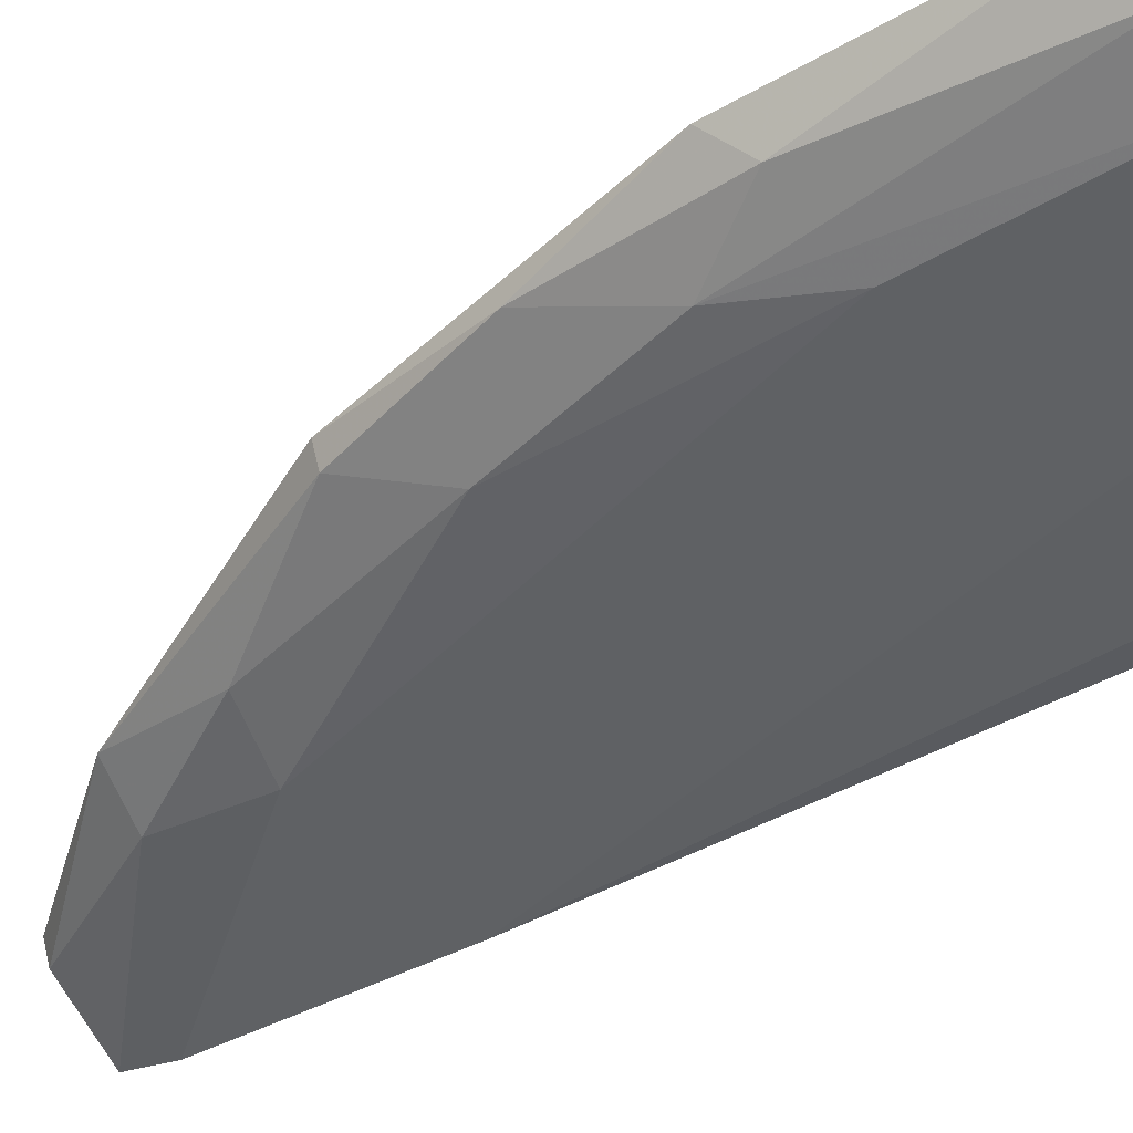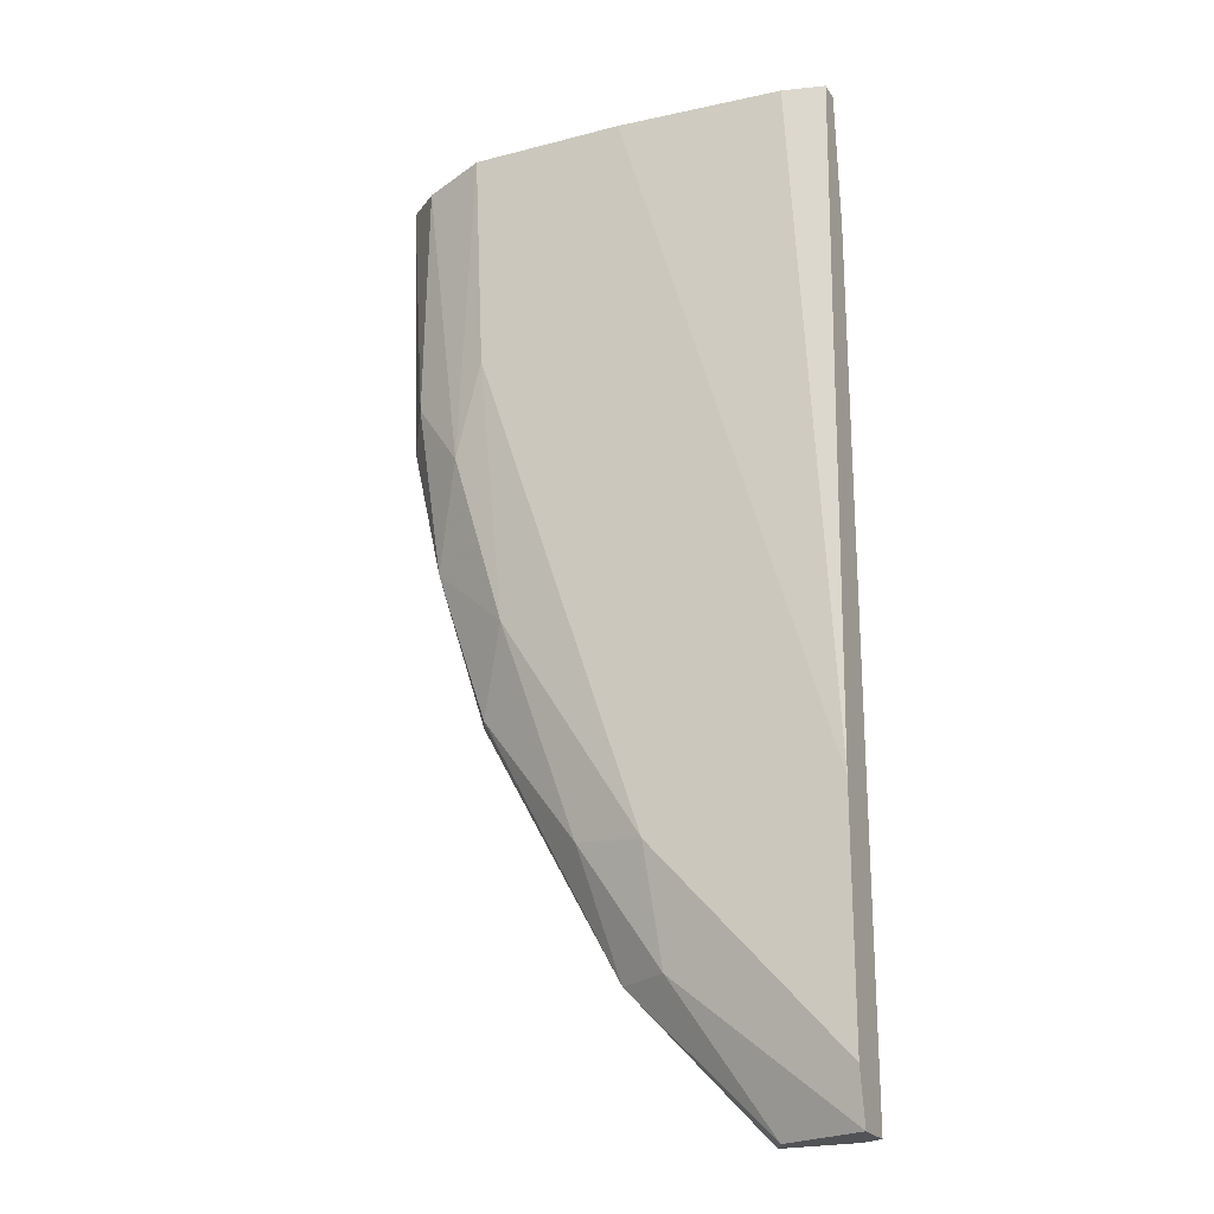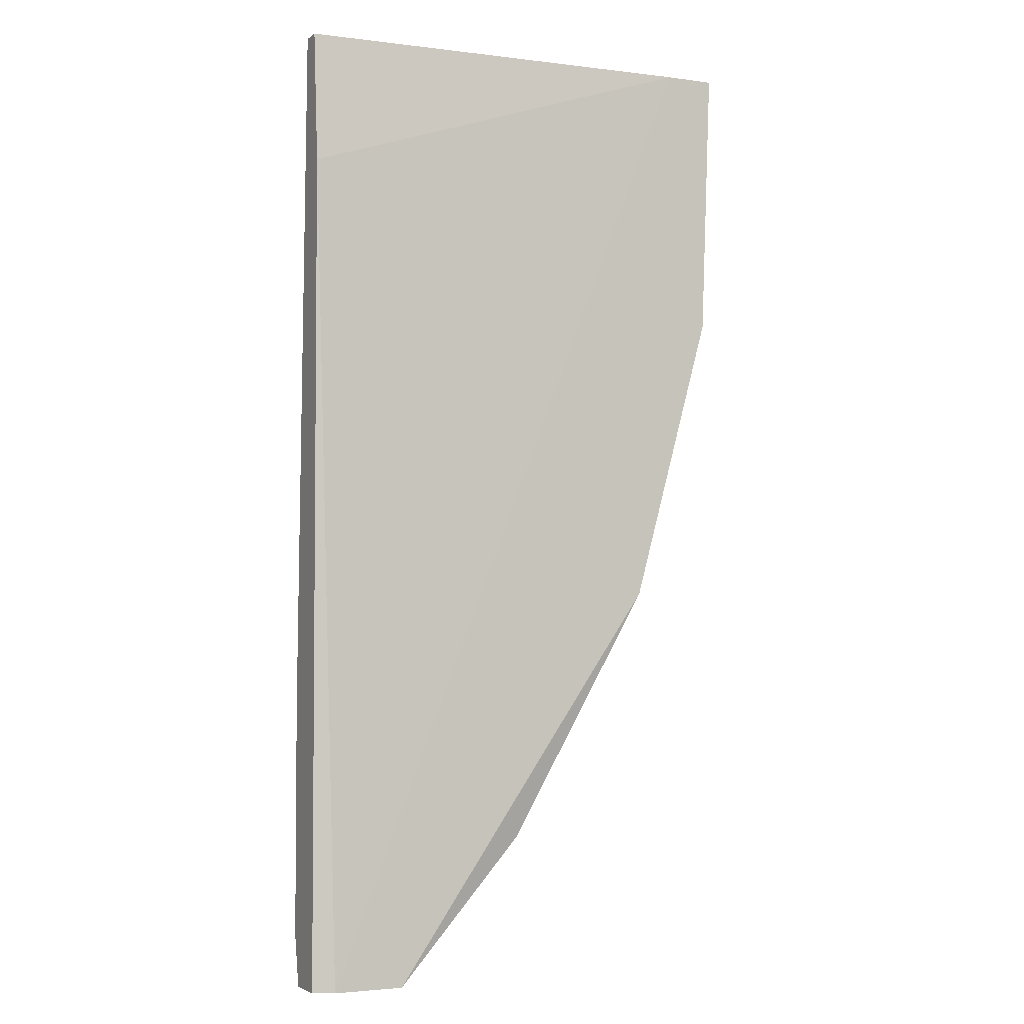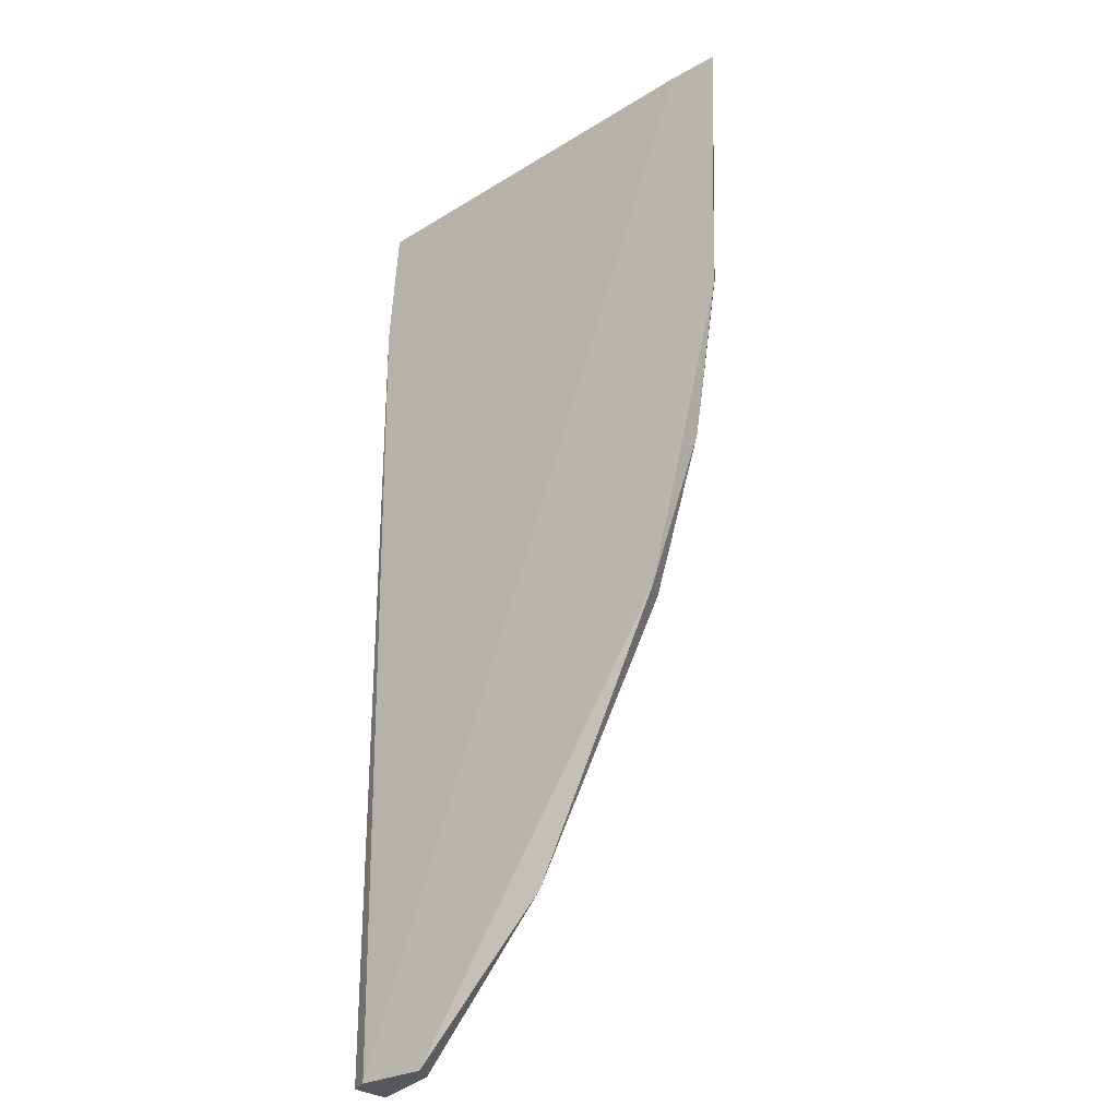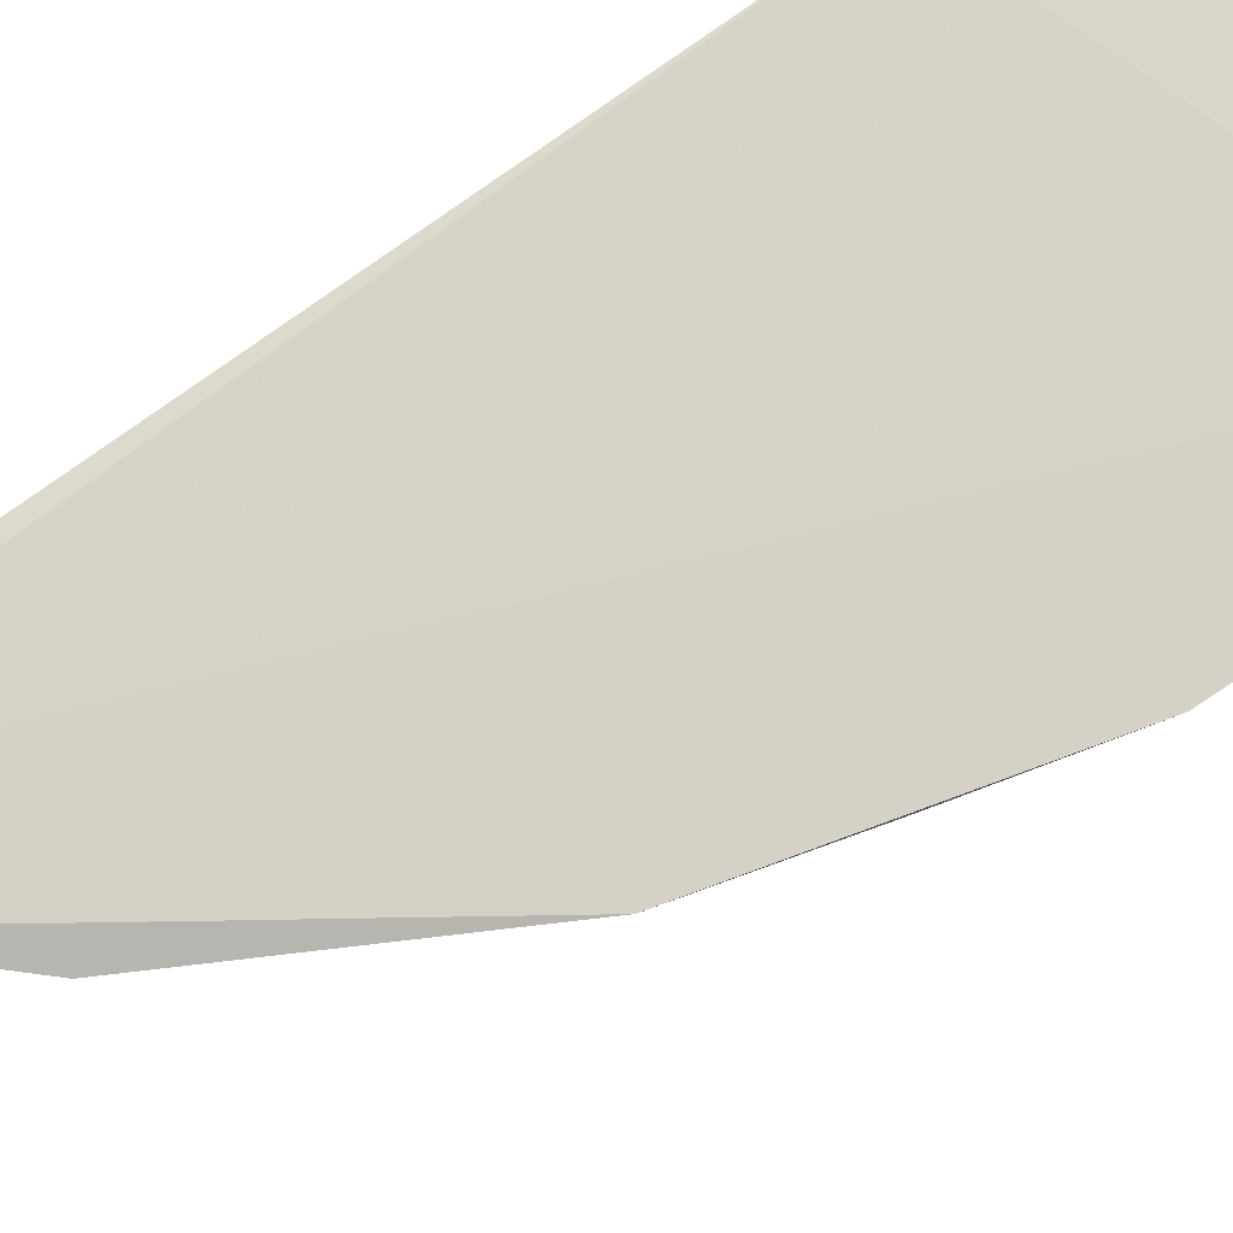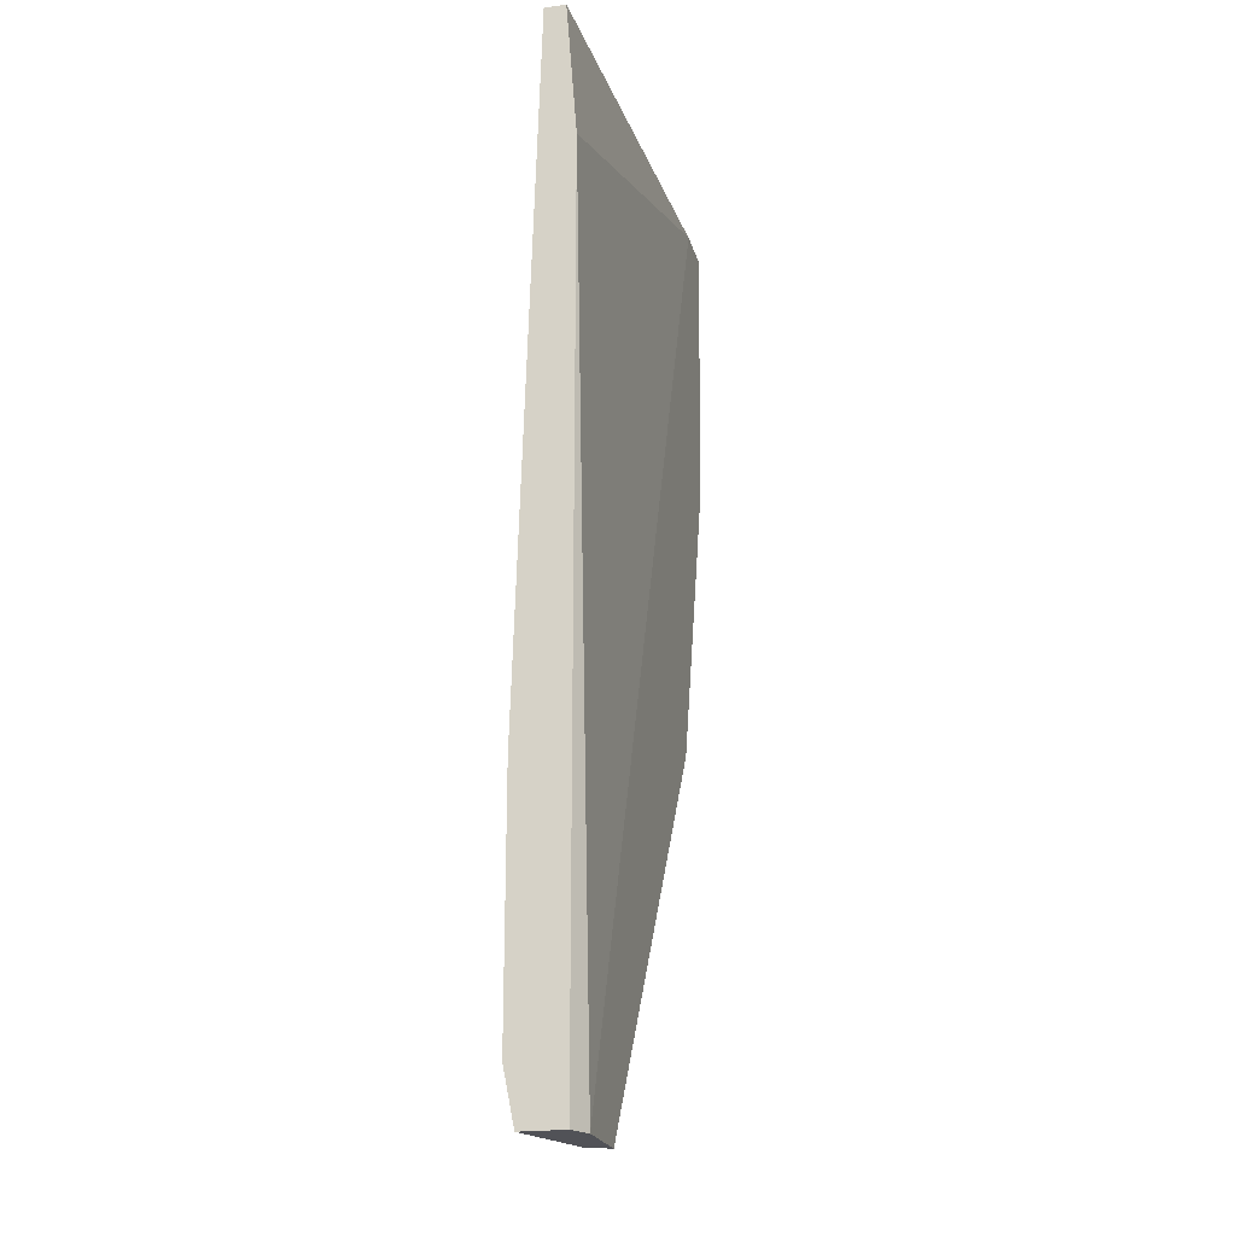
<metadata>
{"format":"obj","ext":"obj","renderer":"f3d","projection":"perspective","resolution":1024,"background":"white","views":[{"elev":-45.7,"azim":121.2,"up":"+Z"},{"elev":-22.2,"azim":-155.6,"up":"+Y"},{"elev":-3.4,"azim":-25.7,"up":"+Y"},{"elev":-28.1,"azim":40.2,"up":"+Y"},{"elev":78.8,"azim":54.4,"up":"+Z"},{"elev":-21.6,"azim":-76.2,"up":"+Y"}]}
</metadata>
<code>
v 0.04316 0.006711 0.000238
v 0.04316 0.006711 -0.001249
v 0.04316 -0.06396 -0.001993
v 0.06993 -0.03495 0.001726
v 0.04316 -0.06396 0.000982
v 0.06919 0.006711 -0.002737
v 0.07663 0.006711 0.001726
v 0.04614 0.006711 -0.001993
v 0.06695 -0.02898 -0.001993
v 0.04465 -0.06396 0.001726
v 0.04316 -0.06024 -0.002737
v 0.04316 -0.002967 0.000982
v 0.05953 -0.05354 0.000982
v 0.0744 -0.01115 -0.000505
v 0.05654 -0.04536 -0.002737
v 0.05804 0.006711 -0.002737
v 0.04316 -0.04313 -0.002737
v 0.04986 -0.06396 0.001726
v 0.06919 -0.03495 0.000238
v 0.07588 -0.01338 0.001726
v 0.07291 0.006711 0.001726
v 0.06844 -0.009663 -0.002737
v 0.05581 -0.05354 -0.001249
v 0.07365 0.005964 -0.001249
v 0.06175 -0.04462 -0.001249
v 0.04911 -0.06396 0.000238
v 0.07068 -0.01635 -0.001993
v 0.07291 -0.02379 0.000238
f 23 15 25
f 9 19 25
f 19 13 25
f 15 9 25
f 7 14 24
f 9 15 22
f 3 15 23
f 15 6 22
f 8 17 2
f 13 23 25
f 6 7 24
f 18 3 26
f 4 19 28
f 3 23 26
f 23 13 26
f 22 6 27
f 9 22 27
f 6 24 27
f 24 14 27
f 19 9 28
f 20 4 28
f 14 20 28
f 27 14 28
f 17 1 2
f 13 18 26
f 1 8 2
f 9 27 28
f 1 12 21
f 3 5 1
f 6 1 7
f 1 6 8
f 5 3 10
f 4 7 10
f 3 1 11
f 1 5 12
f 5 10 12
f 3 11 15
f 11 6 15
f 8 6 16
f 12 10 21
f 16 11 17
f 10 7 21
f 7 1 21
f 14 7 20
f 7 4 20
f 4 13 19
f 6 11 16
f 4 10 18
f 10 3 18
f 8 16 17
f 11 1 17
f 13 4 18

</code>
